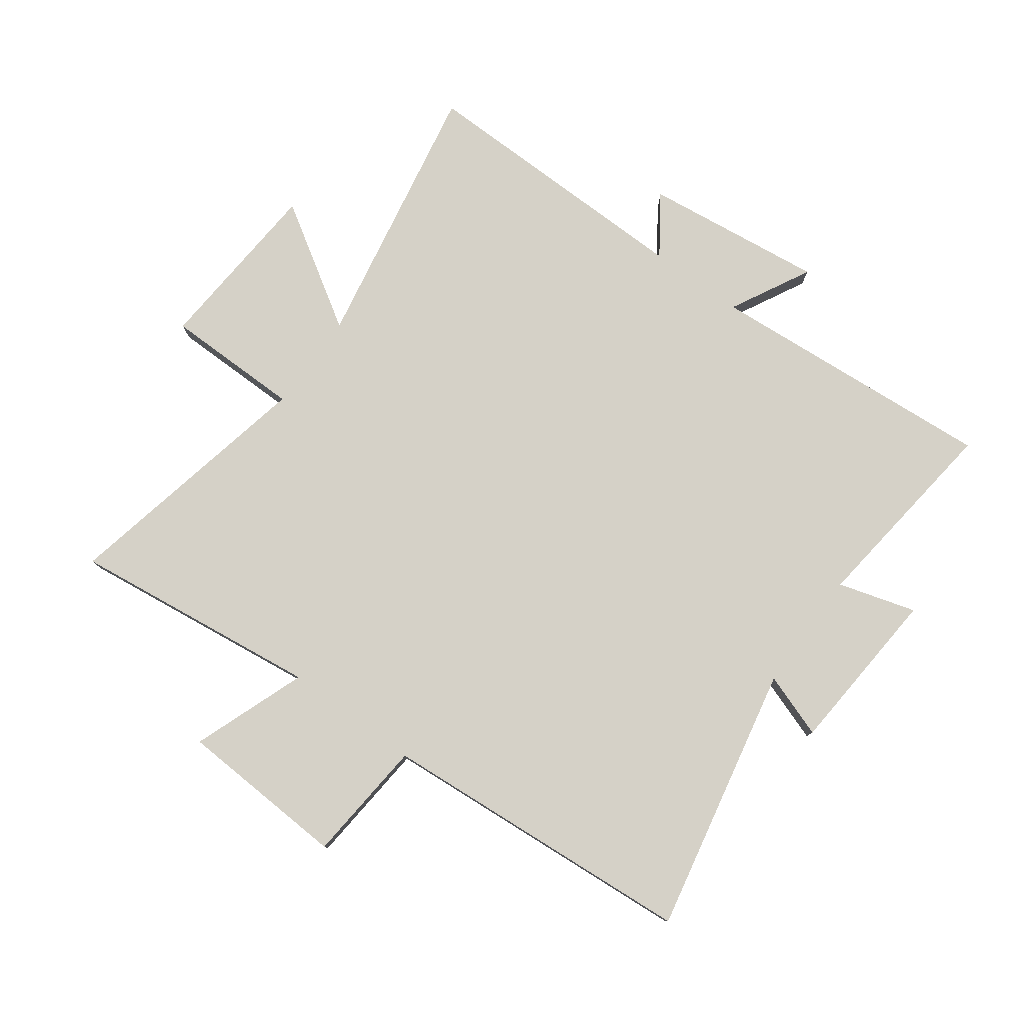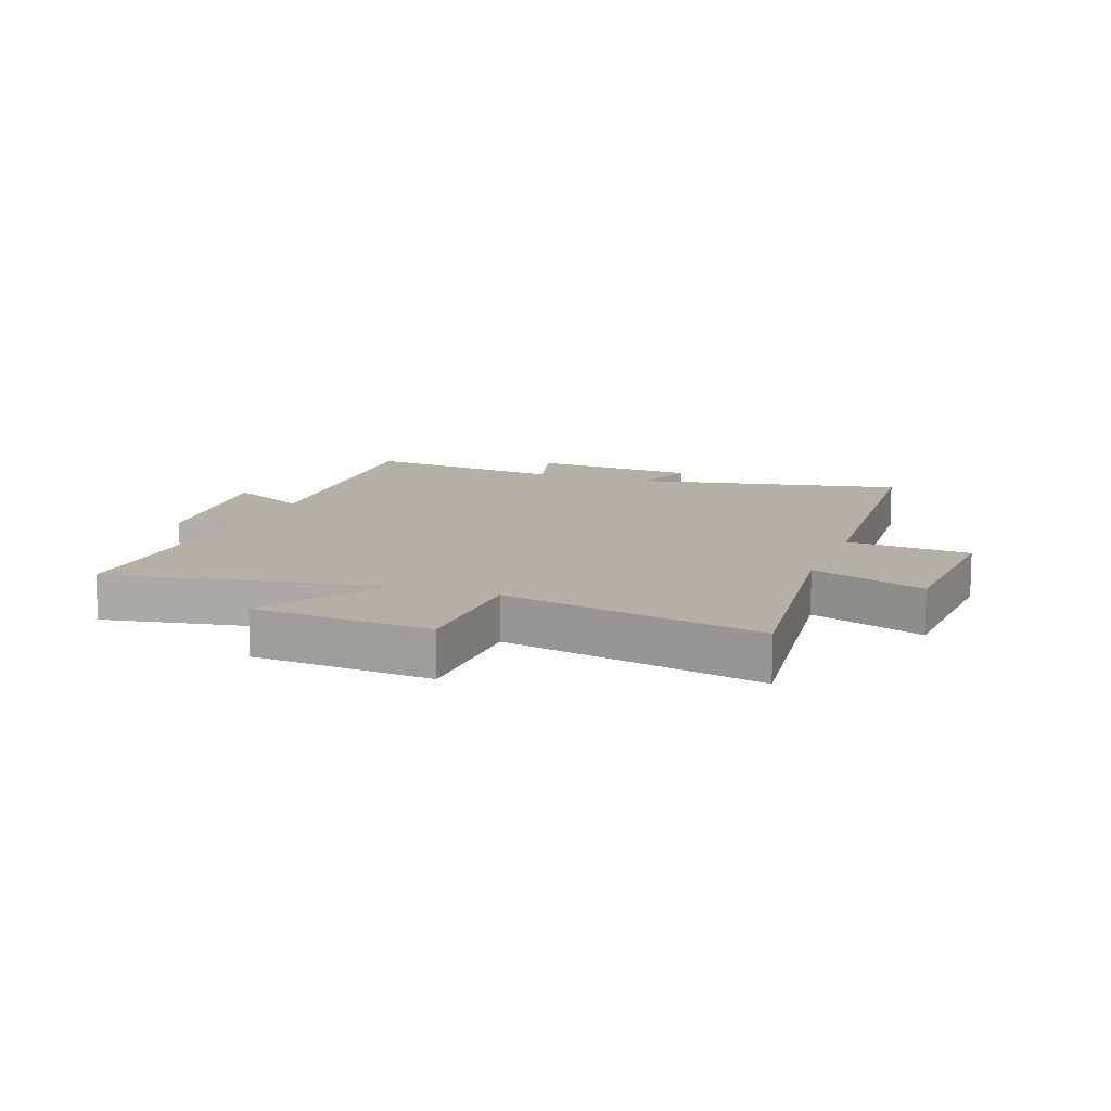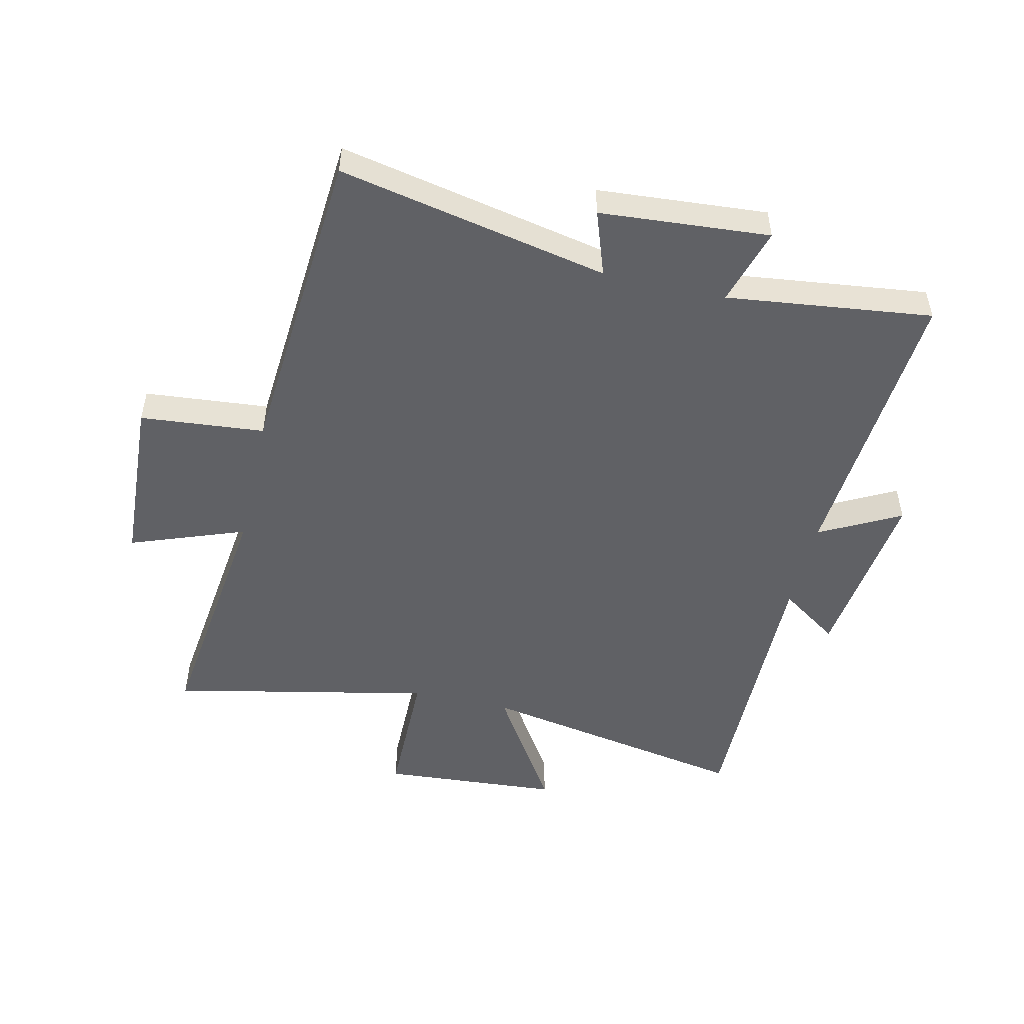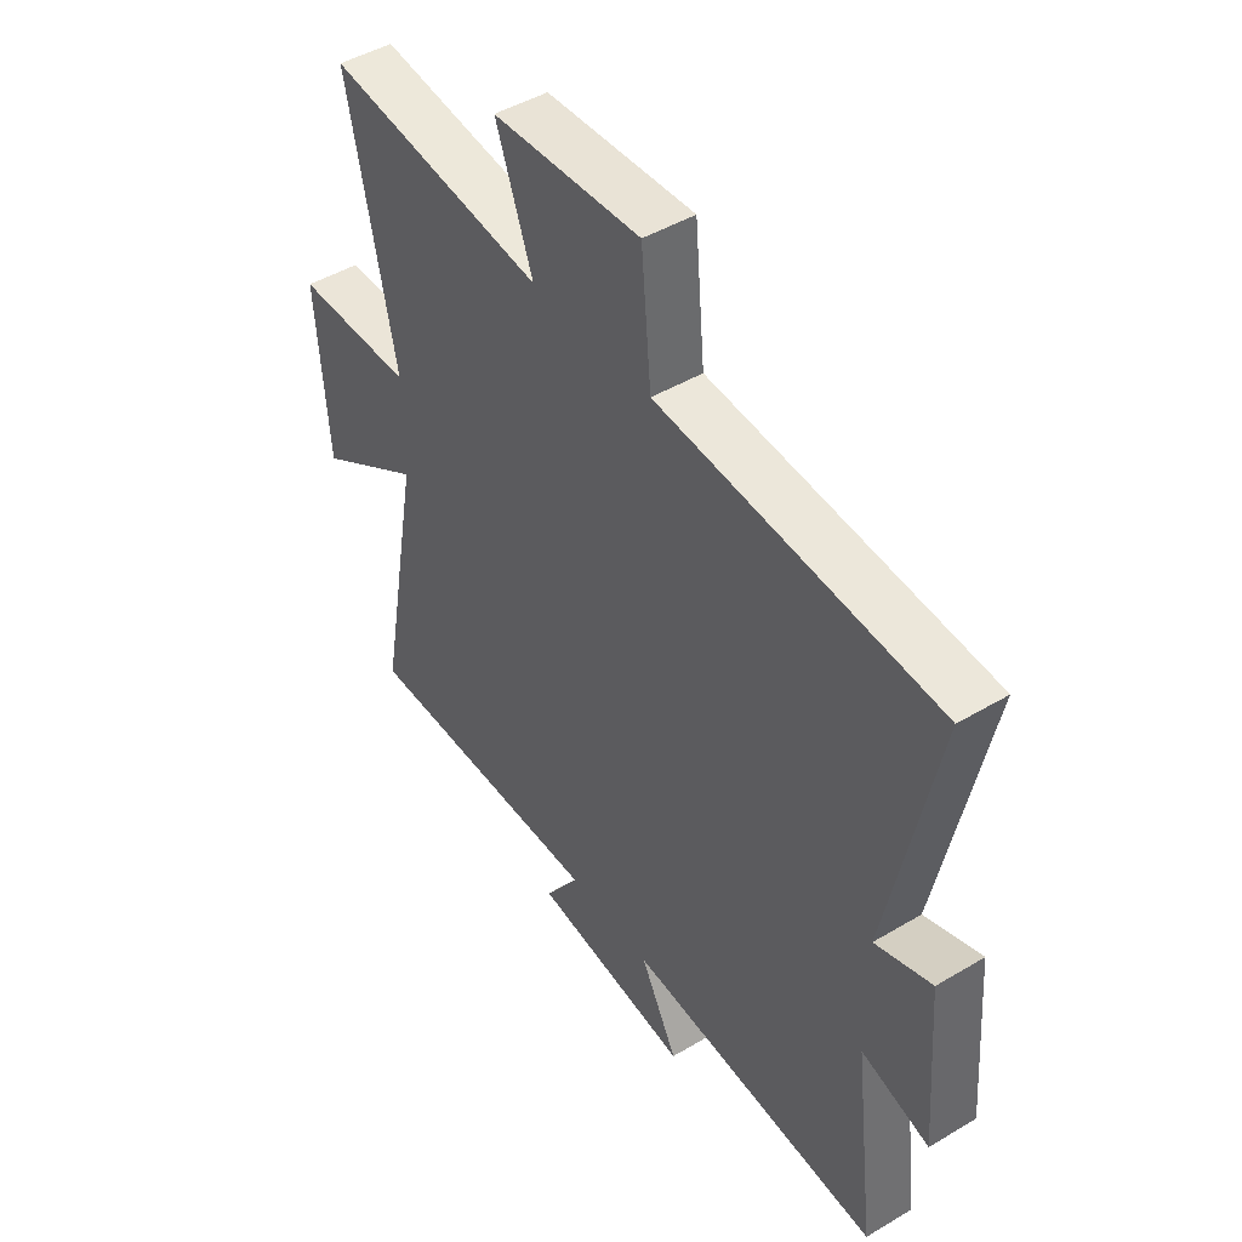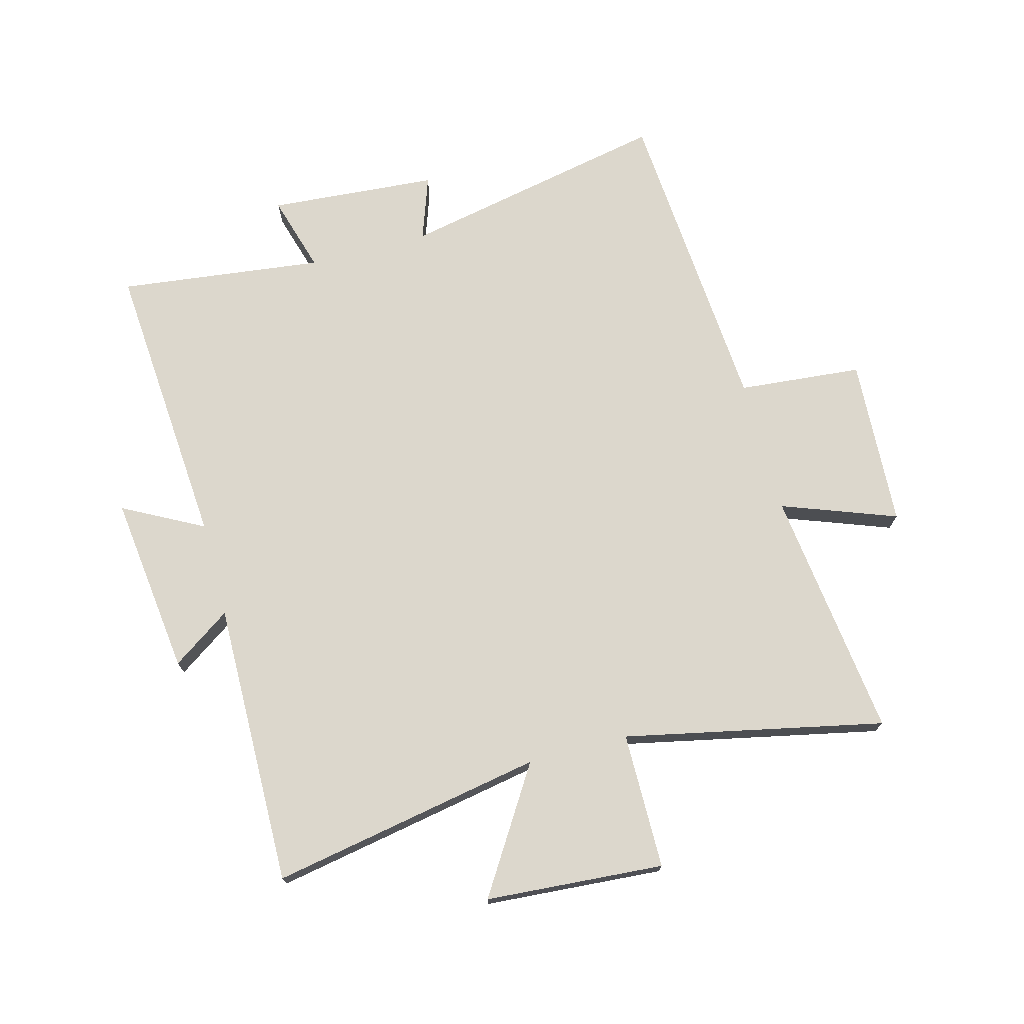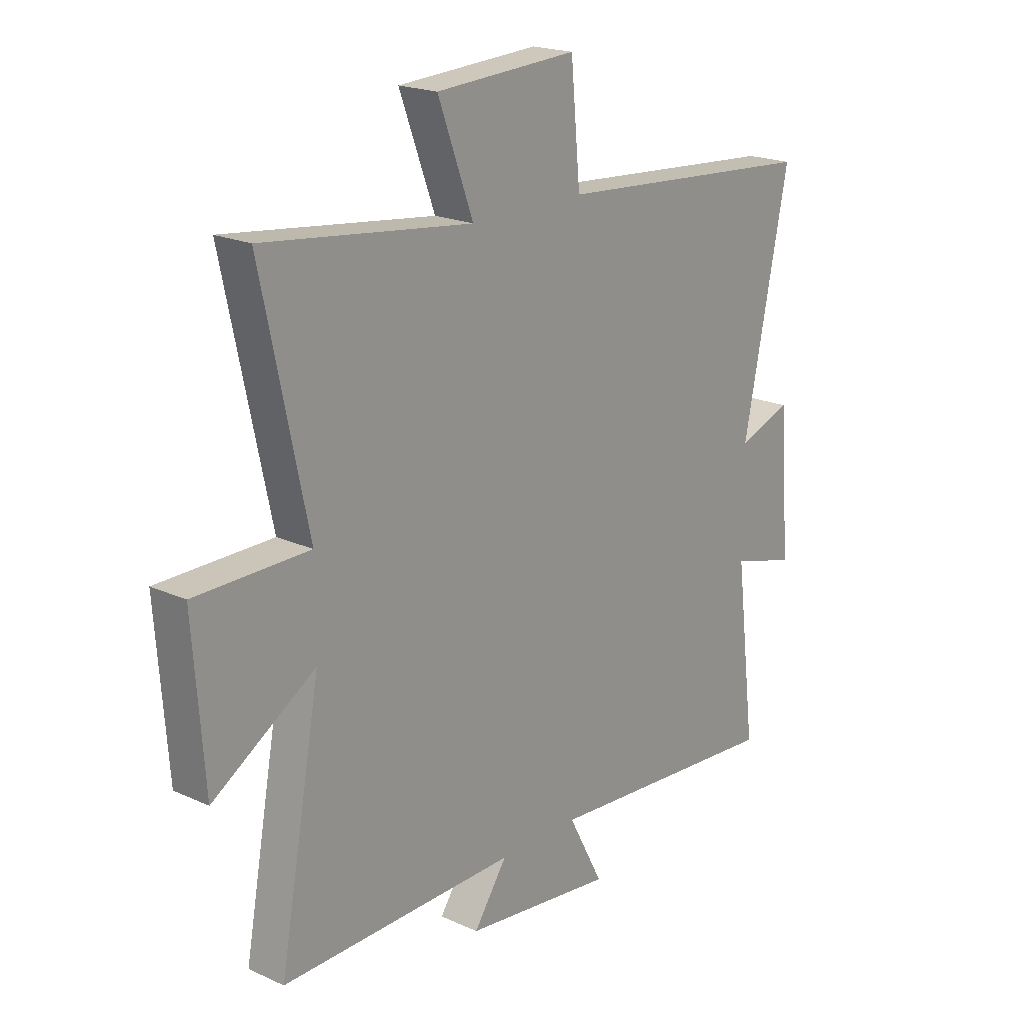
<metadata>
{"format":"obj","ext":"obj","renderer":"f3d","projection":"perspective","resolution":1024,"background":"white","views":[{"elev":78.9,"azim":36.1,"up":"+Y"},{"elev":11.7,"azim":-69.6,"up":"+Y"},{"elev":-50.4,"azim":77.0,"up":"+Y"},{"elev":46.2,"azim":55.7,"up":"+Z"},{"elev":72.9,"azim":-105.0,"up":"+Y"},{"elev":20.0,"azim":-49.9,"up":"+Z"}]}
</metadata>
<code>
v 0.591 0.07 0.461
v 0.5 0.07 0.012
v 0.608 0.07 0.05
v 0.63 0.07 -0.232
v 0.5 0.07 -0.194
v 0.542 0.07 -0.536
v 0.056 0.07 -0.5
v 0.127 0.07 -0.634
v -0.175 0.07 -0.598
v -0.108 0.07 -0.5
v -0.583 0.07 -0.507
v -0.5 0.07 -0.052
v -0.706 0.07 -0.182
v -0.728 0.07 0.116
v -0.5 0.07 0.118
v -0.592 0.07 0.551
v -0.173 0.07 0.5
v -0.244 0.07 0.691
v 0.04 0.07 0.707
v 0.059 0.07 0.5
v 0.591 0 0.461
v 0.5 0 0.012
v 0.608 0 0.05
v 0.63 0 -0.232
v 0.5 0 -0.194
v 0.542 0 -0.536
v 0.056 0 -0.5
v 0.127 0 -0.634
v -0.175 0 -0.598
v -0.108 0 -0.5
v -0.583 0 -0.507
v -0.5 0 -0.052
v -0.706 0 -0.182
v -0.728 0 0.116
v -0.5 0 0.118
v -0.592 0 0.551
v -0.173 0 0.5
v -0.244 0 0.691
v 0.04 0 0.707
v 0.059 0 0.5
f 17 18 19 20
f 17 20 1 2
f 15 16 17 2
f 12 13 14 15
f 12 15 2
f 10 11 12 2
f 7 8 9 10
f 7 10 2 3
f 5 6 7
f 5 7 3
f 3 4 5
f 40 39 38 37
f 22 21 40 37
f 22 37 36 35
f 35 34 33 32
f 22 35 32
f 22 32 31 30
f 30 29 28 27
f 23 22 30 27
f 27 26 25
f 23 27 25
f 25 24 23
f 1 21 22 2
f 2 22 23 3
f 3 23 24 4
f 4 24 25 5
f 5 25 26 6
f 6 26 27 7
f 7 27 28 8
f 8 28 29 9
f 9 29 30 10
f 10 30 31 11
f 11 31 32 12
f 12 32 33 13
f 13 33 34 14
f 14 34 35 15
f 15 35 36 16
f 16 36 37 17
f 17 37 38 18
f 18 38 39 19
f 19 39 40 20
f 20 40 21 1

</code>
